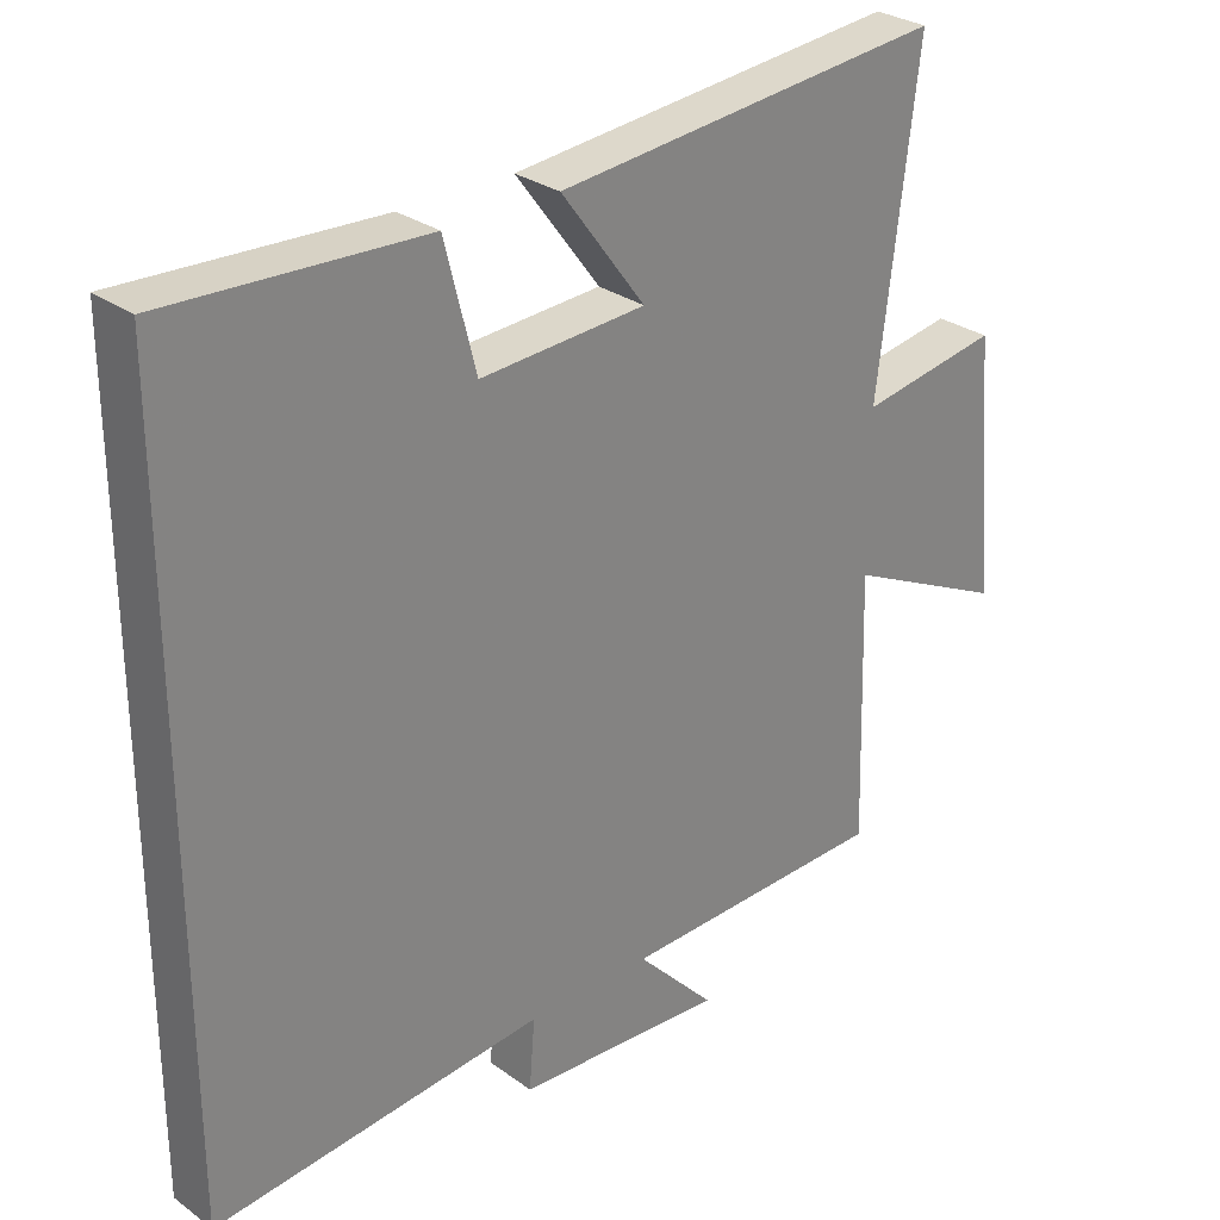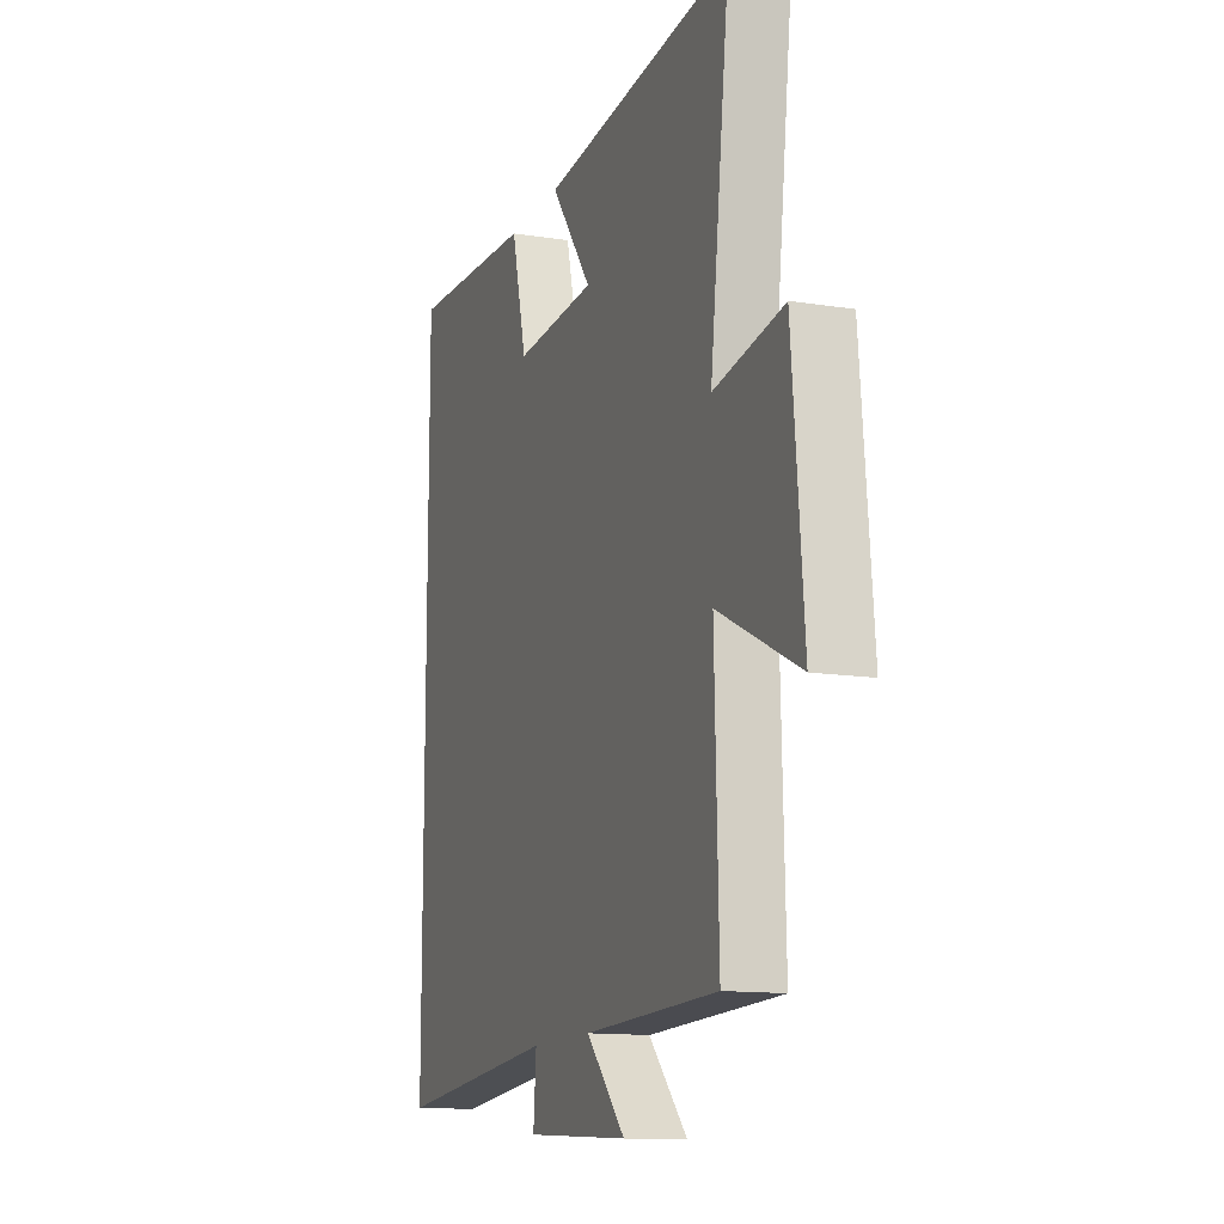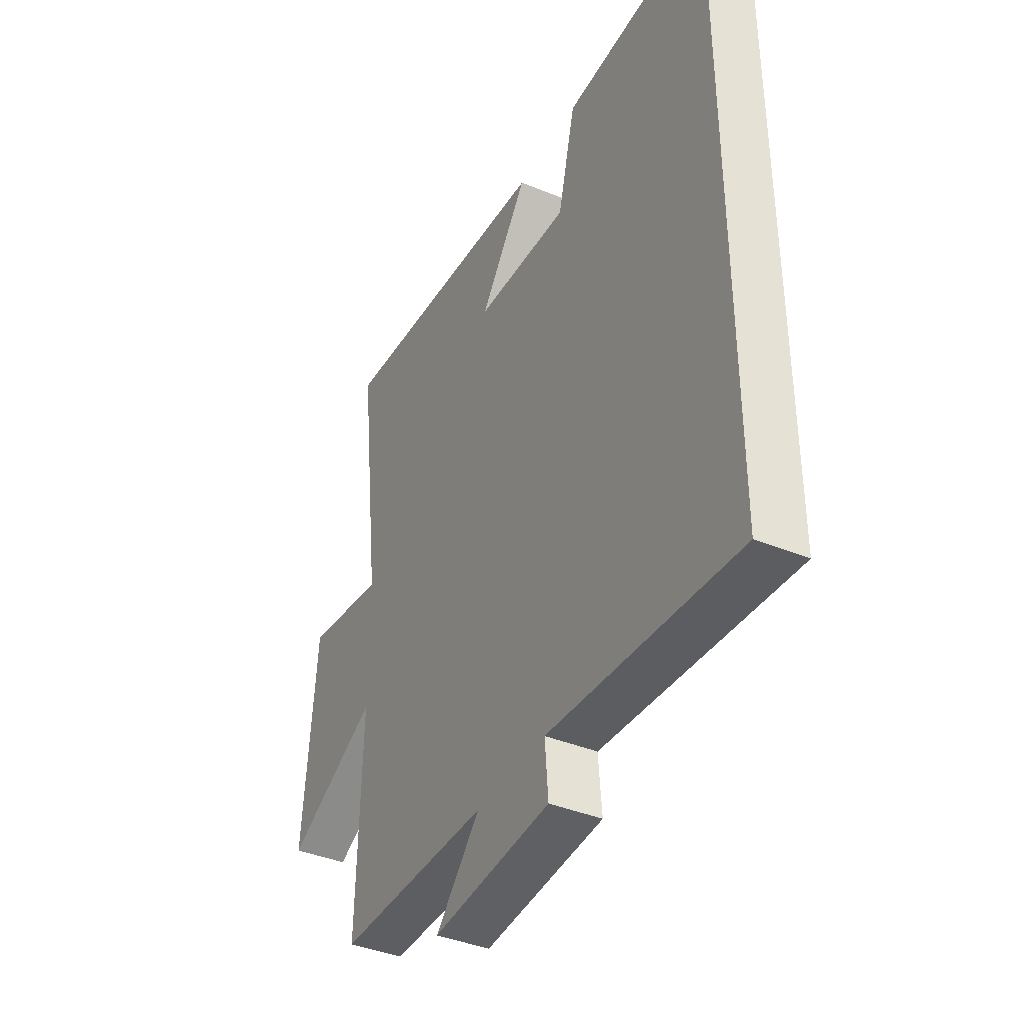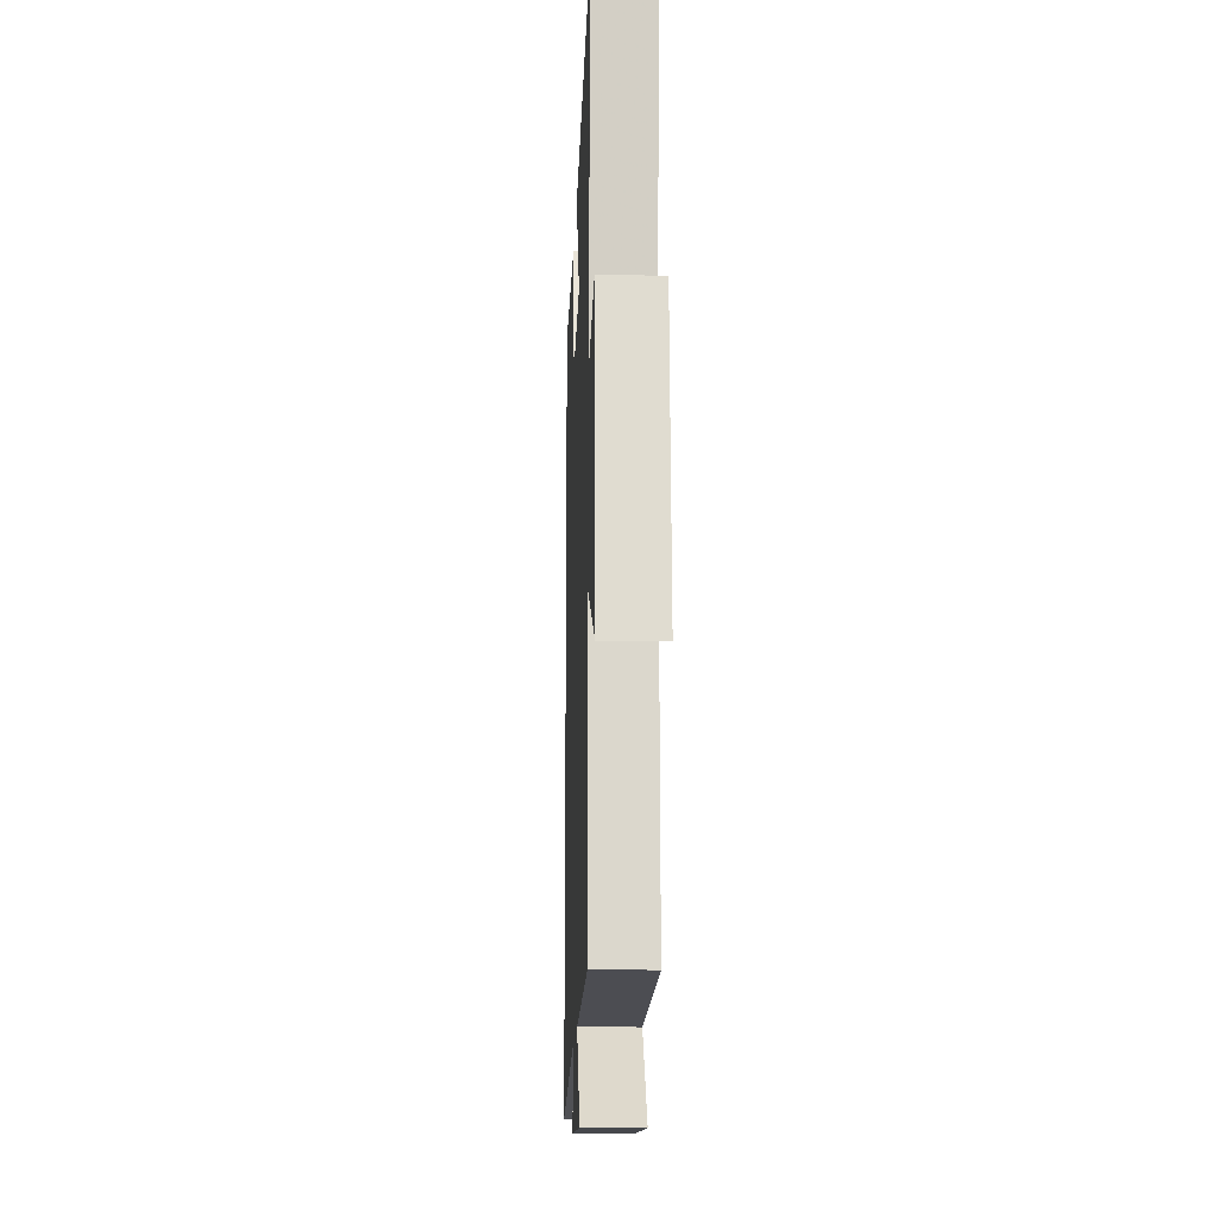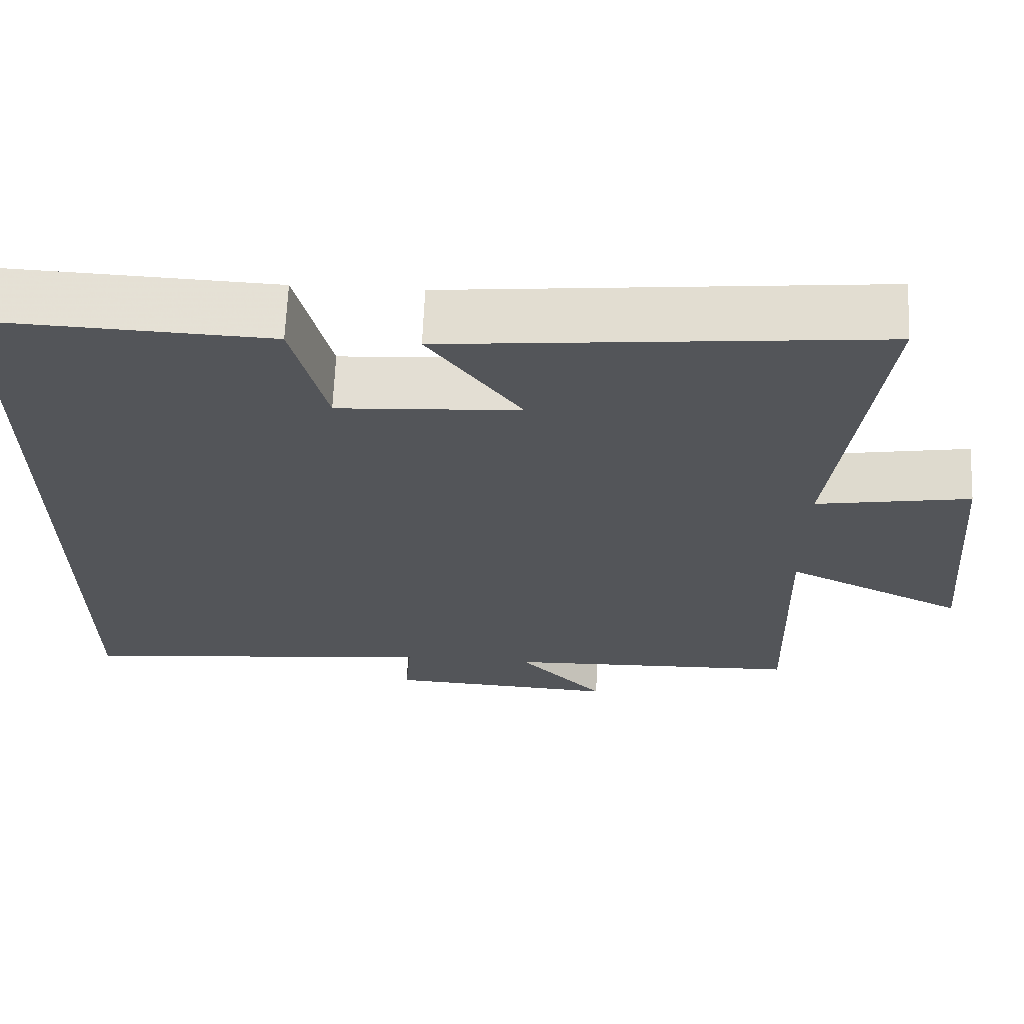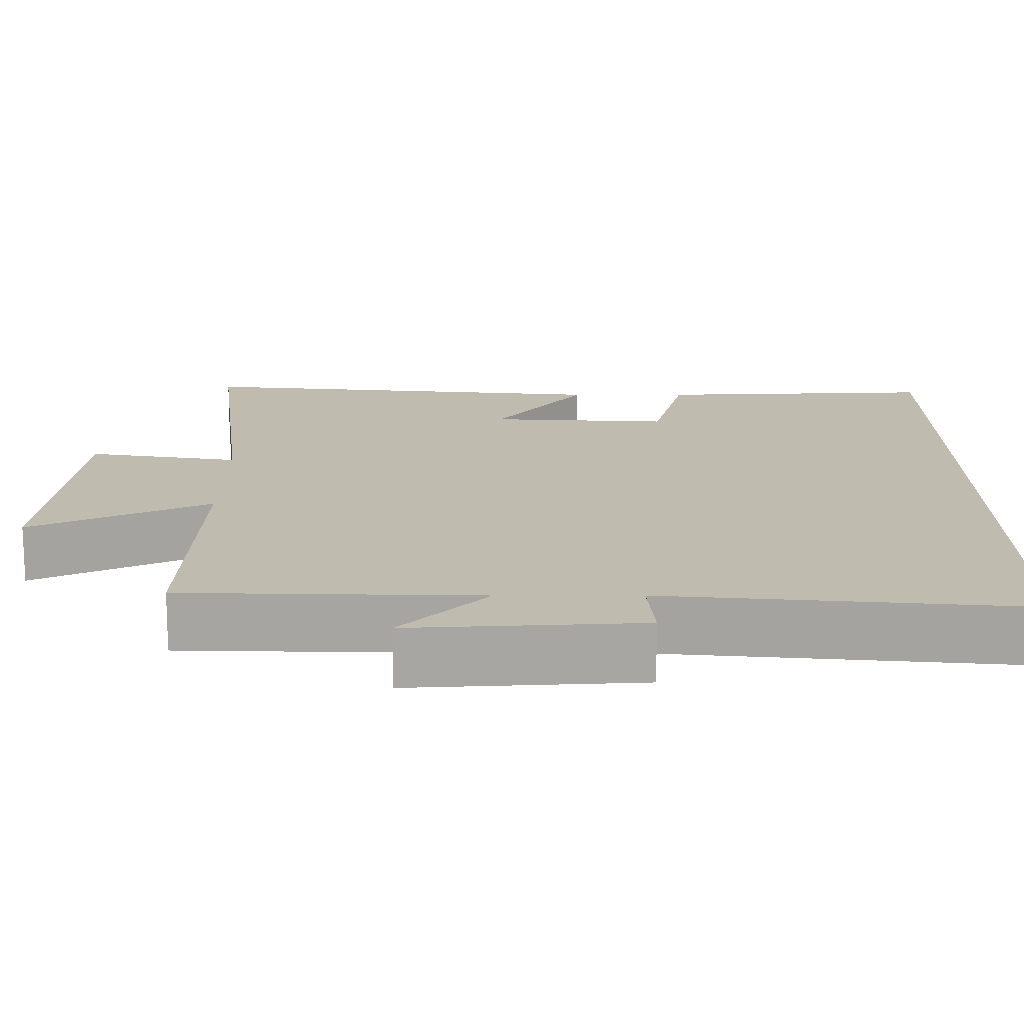
<metadata>
{"format":"obj","ext":"obj","renderer":"f3d","projection":"perspective","resolution":1024,"background":"white","views":[{"elev":28.9,"azim":137.1,"up":"+Z"},{"elev":-13.0,"azim":-110.0,"up":"+Z"},{"elev":-40.2,"azim":63.1,"up":"+Z"},{"elev":-14.8,"azim":-92.1,"up":"+Z"},{"elev":65.8,"azim":-177.6,"up":"+Z"},{"elev":-74.0,"azim":0.0,"up":"+Z"}]}
</metadata>
<code>
v 0.5 0.07 0.516
v 0.5 0.07 -0.543
v 0.039 0.07 -0.5
v 0.047 0.07 -0.598
v -0.245 0.07 -0.616
v -0.135 0.07 -0.5
v -0.511 0.07 -0.49
v -0.5 0.07 -0.114
v -0.727 0.07 -0.223
v -0.695 0.07 0.141
v -0.5 0.07 0.108
v -0.555 0.07 0.554
v -0.013 0.07 0.5
v -0.13 0.07 0.343
v 0.1 0.07 0.329
v 0.143 0.07 0.5
v 0.5 0 0.516
v 0.5 0 -0.543
v 0.039 0 -0.5
v 0.047 0 -0.598
v -0.245 0 -0.616
v -0.135 0 -0.5
v -0.511 0 -0.49
v -0.5 0 -0.114
v -0.727 0 -0.223
v -0.695 0 0.141
v -0.5 0 0.108
v -0.555 0 0.554
v -0.013 0 0.5
v -0.13 0 0.343
v 0.1 0 0.329
v 0.143 0 0.5
f 15 16 1 2
f 14 15 2 3
f 11 12 13 14
f 11 14 3 4
f 8 9 10 11
f 8 11 4
f 6 7 8
f 6 8 4
f 4 5 6
f 18 17 32 31
f 19 18 31 30
f 30 29 28 27
f 20 19 30 27
f 27 26 25 24
f 20 27 24
f 24 23 22
f 20 24 22
f 22 21 20
f 1 17 18 2
f 2 18 19 3
f 3 19 20 4
f 4 20 21 5
f 5 21 22 6
f 6 22 23 7
f 7 23 24 8
f 8 24 25 9
f 9 25 26 10
f 10 26 27 11
f 11 27 28 12
f 12 28 29 13
f 13 29 30 14
f 14 30 31 15
f 15 31 32 16
f 16 32 17 1

</code>
